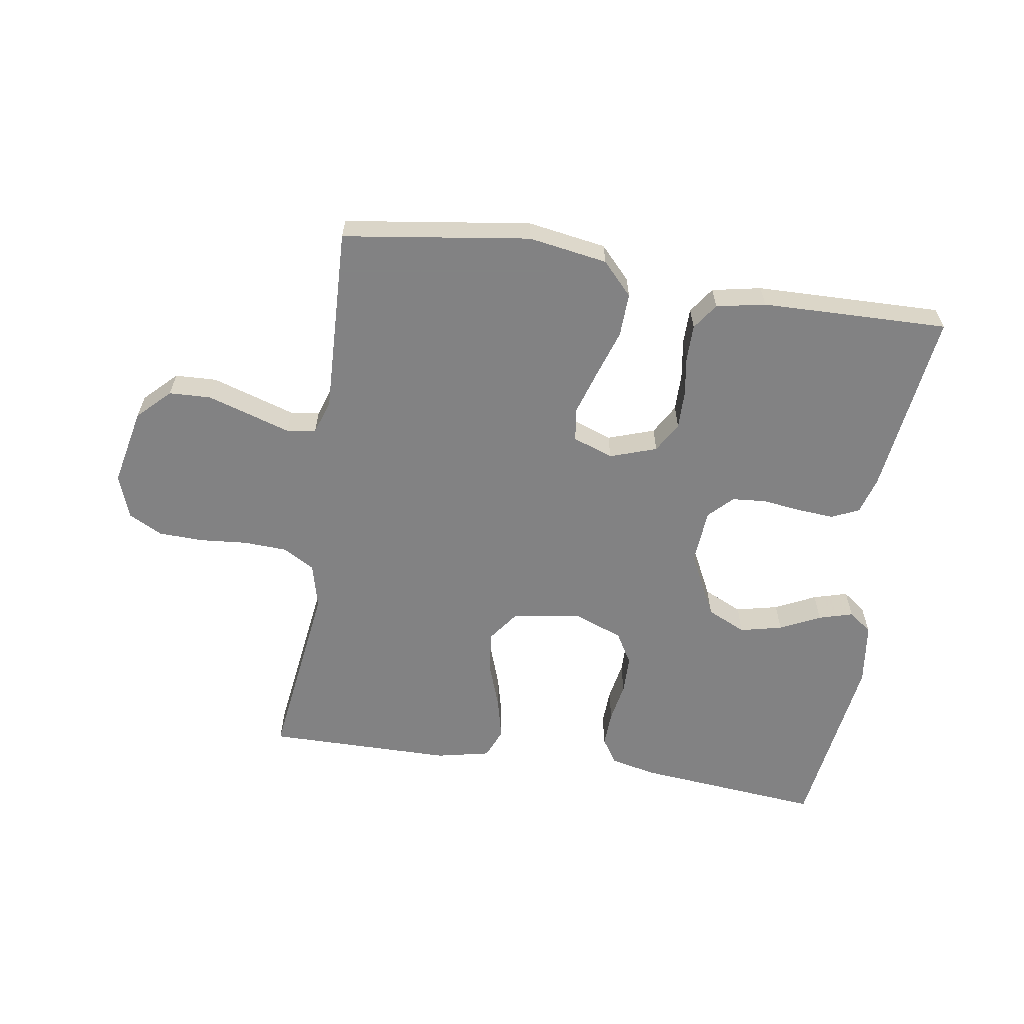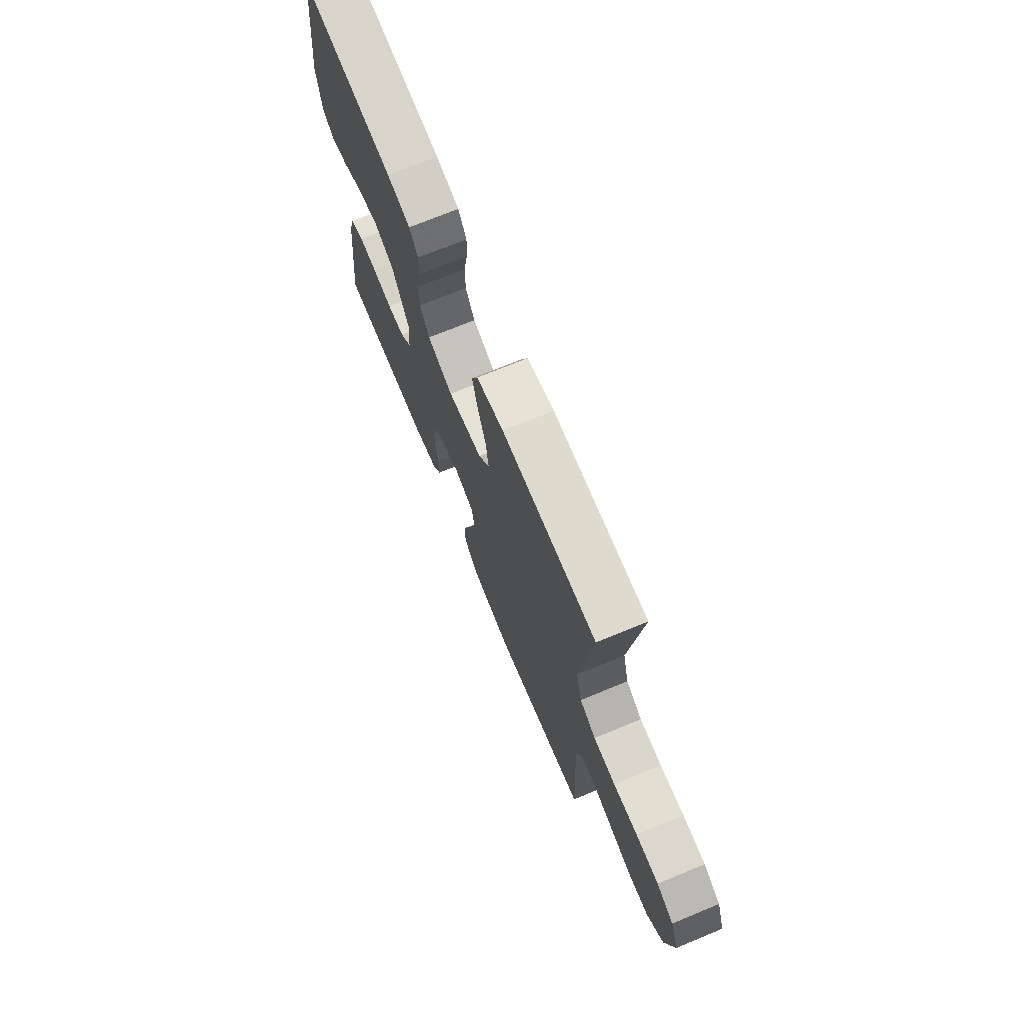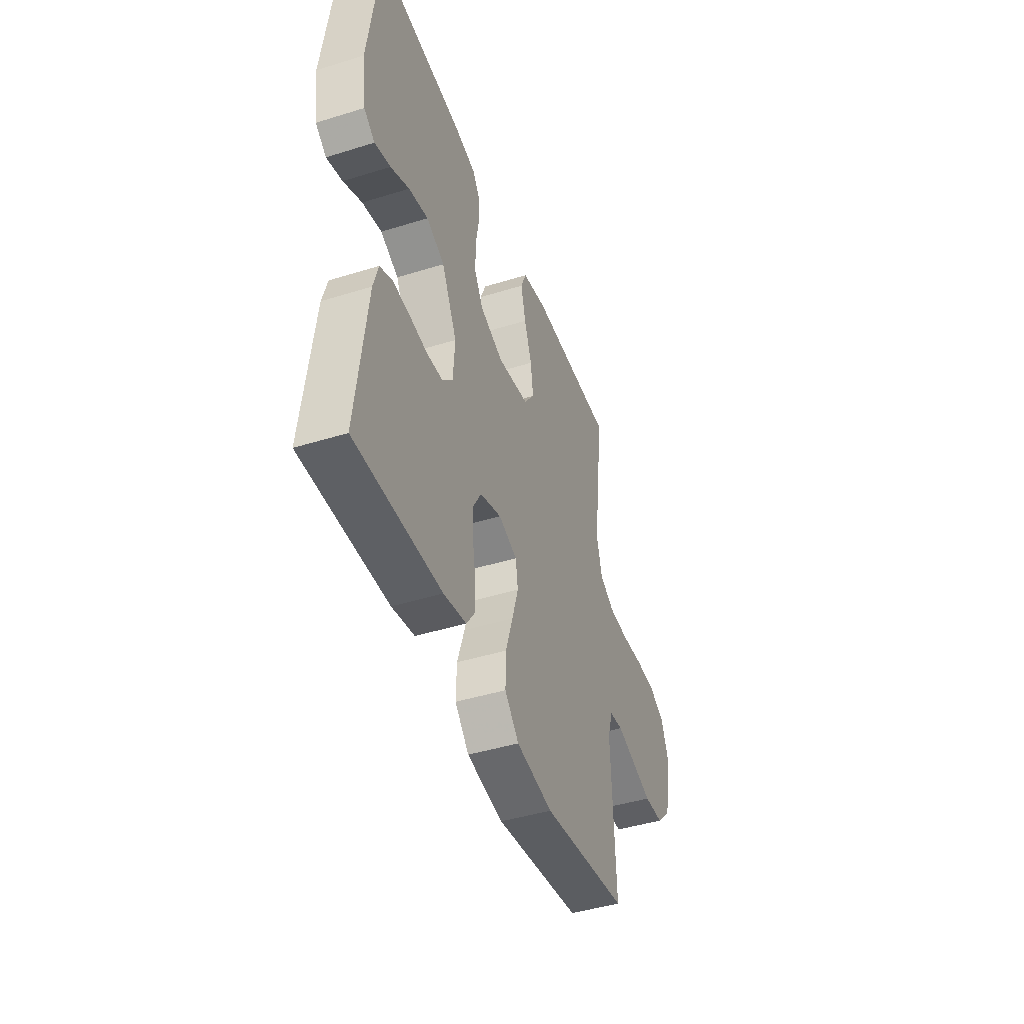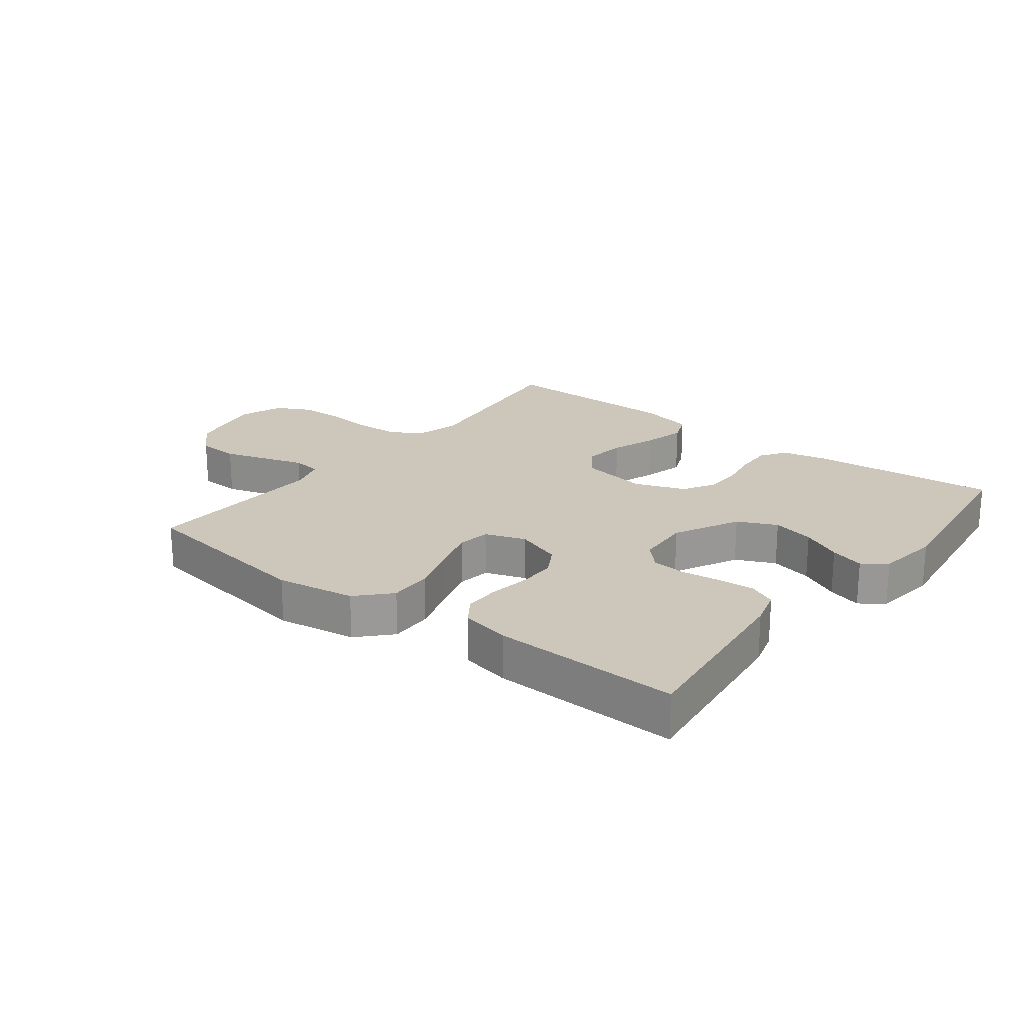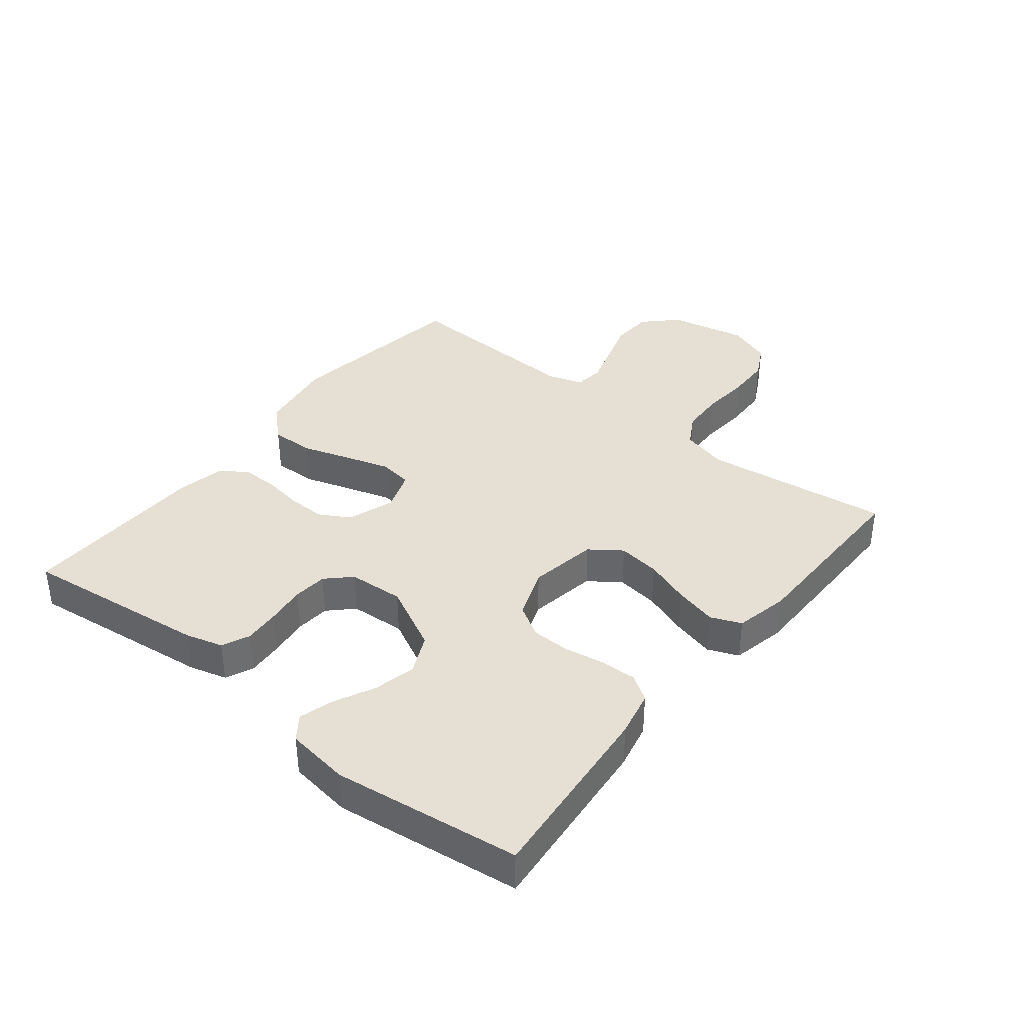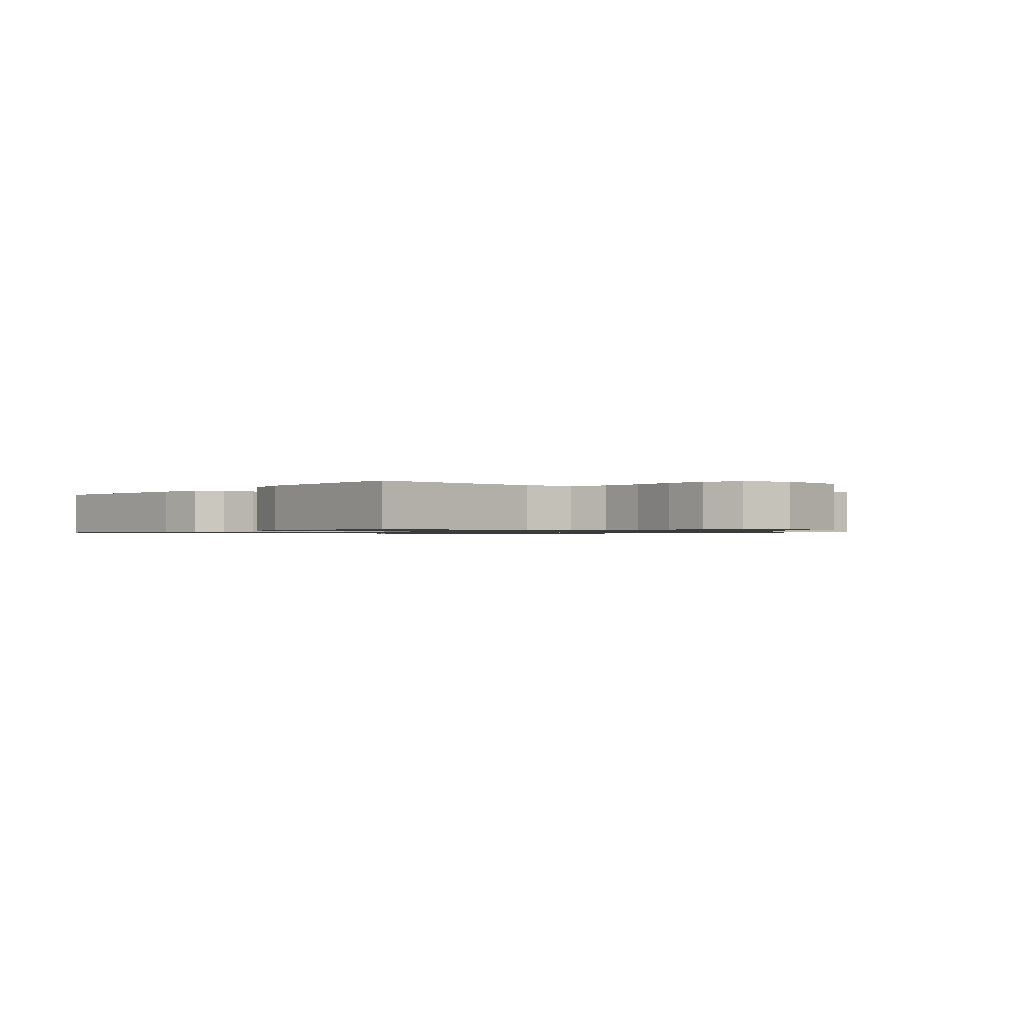
<metadata>
{"format":"obj","ext":"obj","renderer":"f3d","projection":"perspective","resolution":1024,"background":"white","views":[{"elev":-60.9,"azim":170.9,"up":"+Y"},{"elev":71.7,"azim":67.6,"up":"+Z"},{"elev":-44.3,"azim":-70.1,"up":"+Z"},{"elev":21.5,"azim":-142.3,"up":"+Y"},{"elev":37.9,"azim":-51.4,"up":"+Y"},{"elev":-1.0,"azim":51.5,"up":"+Y"}]}
</metadata>
<code>
v 0.5 0.07 0.5
v 0.462 0.07 0.2
v 0.481 0.07 0.126
v 0.532 0.07 0.097
v 0.602 0.07 0.094
v 0.679 0.07 0.101
v 0.751 0.07 0.099
v 0.805 0.07 0.071
v 0.831 0.07 0
v 0.805 0.07 -0.125
v 0.754 0.07 -0.176
v 0.687 0.07 -0.179
v 0.616 0.07 -0.157
v 0.552 0.07 -0.137
v 0.505 0.07 -0.143
v 0.487 0.07 -0.2
v 0.5 0.07 -0.5
v 0.2 0.07 -0.544
v 0.073 0.07 -0.524
v 0.024 0.07 -0.472
v 0.026 0.07 -0.402
v 0.051 0.07 -0.324
v 0.073 0.07 -0.252
v 0.065 0.07 -0.199
v 0 0.07 -0.176
v -0.075 0.07 -0.202
v -0.103 0.07 -0.251
v -0.102 0.07 -0.312
v -0.092 0.07 -0.376
v -0.092 0.07 -0.434
v -0.121 0.07 -0.476
v -0.2 0.07 -0.492
v -0.5 0.07 -0.5
v -0.464 0.07 -0.2
v -0.447 0.07 -0.14
v -0.403 0.07 -0.12
v -0.344 0.07 -0.124
v -0.281 0.07 -0.132
v -0.226 0.07 -0.127
v -0.189 0.07 -0.089
v -0.183 0.07 0
v -0.236 0.07 0.105
v -0.299 0.07 0.134
v -0.367 0.07 0.118
v -0.432 0.07 0.086
v -0.487 0.07 0.07
v -0.525 0.07 0.098
v -0.539 0.07 0.2
v -0.5 0.07 0.5
v -0.2 0.07 0.473
v -0.126 0.07 0.457
v -0.099 0.07 0.416
v -0.101 0.07 0.358
v -0.112 0.07 0.294
v -0.111 0.07 0.232
v -0.081 0.07 0.181
v 0 0.07 0.151
v 0.11 0.07 0.17
v 0.146 0.07 0.22
v 0.137 0.07 0.288
v 0.111 0.07 0.361
v 0.094 0.07 0.429
v 0.114 0.07 0.478
v 0.2 0.07 0.497
v 0.5 0 0.5
v 0.462 0 0.2
v 0.481 0 0.126
v 0.532 0 0.097
v 0.602 0 0.094
v 0.679 0 0.101
v 0.751 0 0.099
v 0.805 0 0.071
v 0.831 0 0
v 0.805 0 -0.125
v 0.754 0 -0.176
v 0.687 0 -0.179
v 0.616 0 -0.157
v 0.552 0 -0.137
v 0.505 0 -0.143
v 0.487 0 -0.2
v 0.5 0 -0.5
v 0.2 0 -0.544
v 0.073 0 -0.524
v 0.024 0 -0.472
v 0.026 0 -0.402
v 0.051 0 -0.324
v 0.073 0 -0.252
v 0.065 0 -0.199
v 0 0 -0.176
v -0.075 0 -0.202
v -0.103 0 -0.251
v -0.102 0 -0.312
v -0.092 0 -0.376
v -0.092 0 -0.434
v -0.121 0 -0.476
v -0.2 0 -0.492
v -0.5 0 -0.5
v -0.464 0 -0.2
v -0.447 0 -0.14
v -0.403 0 -0.12
v -0.344 0 -0.124
v -0.281 0 -0.132
v -0.226 0 -0.127
v -0.189 0 -0.089
v -0.183 0 0
v -0.236 0 0.105
v -0.299 0 0.134
v -0.367 0 0.118
v -0.432 0 0.086
v -0.487 0 0.07
v -0.525 0 0.098
v -0.539 0 0.2
v -0.5 0 0.5
v -0.2 0 0.473
v -0.126 0 0.457
v -0.099 0 0.416
v -0.101 0 0.358
v -0.112 0 0.294
v -0.111 0 0.232
v -0.081 0 0.181
v 0 0 0.151
v 0.11 0 0.17
v 0.146 0 0.22
v 0.137 0 0.288
v 0.111 0 0.361
v 0.094 0 0.429
v 0.114 0 0.478
v 0.2 0 0.497
f 64 1 2
f 63 64 2
f 62 63 2
f 61 62 2
f 60 61 2
f 59 60 2 3
f 58 59 3 4
f 57 58 4
f 52 53 54
f 51 52 54
f 50 51 54
f 49 50 54
f 48 49 54
f 47 48 54
f 46 47 54
f 45 46 54
f 44 45 54
f 43 44 54 55
f 42 43 55 56
f 36 37 38
f 35 36 38
f 34 35 38
f 33 34 38
f 32 33 38
f 31 32 38
f 30 31 38
f 29 30 38
f 28 29 38
f 27 28 38 39
f 26 27 39 40
f 20 21 22
f 19 20 22
f 18 19 22
f 17 18 22
f 16 17 22
f 15 16 22 23
f 12 13 14
f 11 12 14
f 10 11 14
f 9 10 14
f 8 9 14
f 7 8 14
f 6 7 14
f 5 6 14
f 4 5 14 15
f 57 4 15
f 56 57 15
f 42 56 15
f 41 42 15
f 25 26 40 41
f 24 25 41 15
f 15 23 24
f 66 65 128
f 66 128 127
f 66 127 126
f 66 126 125
f 66 125 124
f 67 66 124 123
f 68 67 123 122
f 68 122 121
f 118 117 116
f 118 116 115
f 118 115 114
f 118 114 113
f 118 113 112
f 118 112 111
f 118 111 110
f 118 110 109
f 118 109 108
f 119 118 108 107
f 120 119 107 106
f 102 101 100
f 102 100 99
f 102 99 98
f 102 98 97
f 102 97 96
f 102 96 95
f 102 95 94
f 102 94 93
f 102 93 92
f 103 102 92 91
f 104 103 91 90
f 86 85 84
f 86 84 83
f 86 83 82
f 86 82 81
f 86 81 80
f 87 86 80 79
f 78 77 76
f 78 76 75
f 78 75 74
f 78 74 73
f 78 73 72
f 78 72 71
f 78 71 70
f 78 70 69
f 79 78 69 68
f 79 68 121
f 79 121 120
f 79 120 106
f 79 106 105
f 105 104 90 89
f 79 105 89 88
f 88 87 79
f 1 65 66 2
f 2 66 67 3
f 3 67 68 4
f 4 68 69 5
f 5 69 70 6
f 6 70 71 7
f 7 71 72 8
f 8 72 73 9
f 9 73 74 10
f 10 74 75 11
f 11 75 76 12
f 12 76 77 13
f 13 77 78 14
f 14 78 79 15
f 15 79 80 16
f 16 80 81 17
f 17 81 82 18
f 18 82 83 19
f 19 83 84 20
f 20 84 85 21
f 21 85 86 22
f 22 86 87 23
f 23 87 88 24
f 24 88 89 25
f 25 89 90 26
f 26 90 91 27
f 27 91 92 28
f 28 92 93 29
f 29 93 94 30
f 30 94 95 31
f 31 95 96 32
f 32 96 97 33
f 33 97 98 34
f 34 98 99 35
f 35 99 100 36
f 36 100 101 37
f 37 101 102 38
f 38 102 103 39
f 39 103 104 40
f 40 104 105 41
f 41 105 106 42
f 42 106 107 43
f 43 107 108 44
f 44 108 109 45
f 45 109 110 46
f 46 110 111 47
f 47 111 112 48
f 48 112 113 49
f 49 113 114 50
f 50 114 115 51
f 51 115 116 52
f 52 116 117 53
f 53 117 118 54
f 54 118 119 55
f 55 119 120 56
f 56 120 121 57
f 57 121 122 58
f 58 122 123 59
f 59 123 124 60
f 60 124 125 61
f 61 125 126 62
f 62 126 127 63
f 63 127 128 64
f 64 128 65 1

</code>
